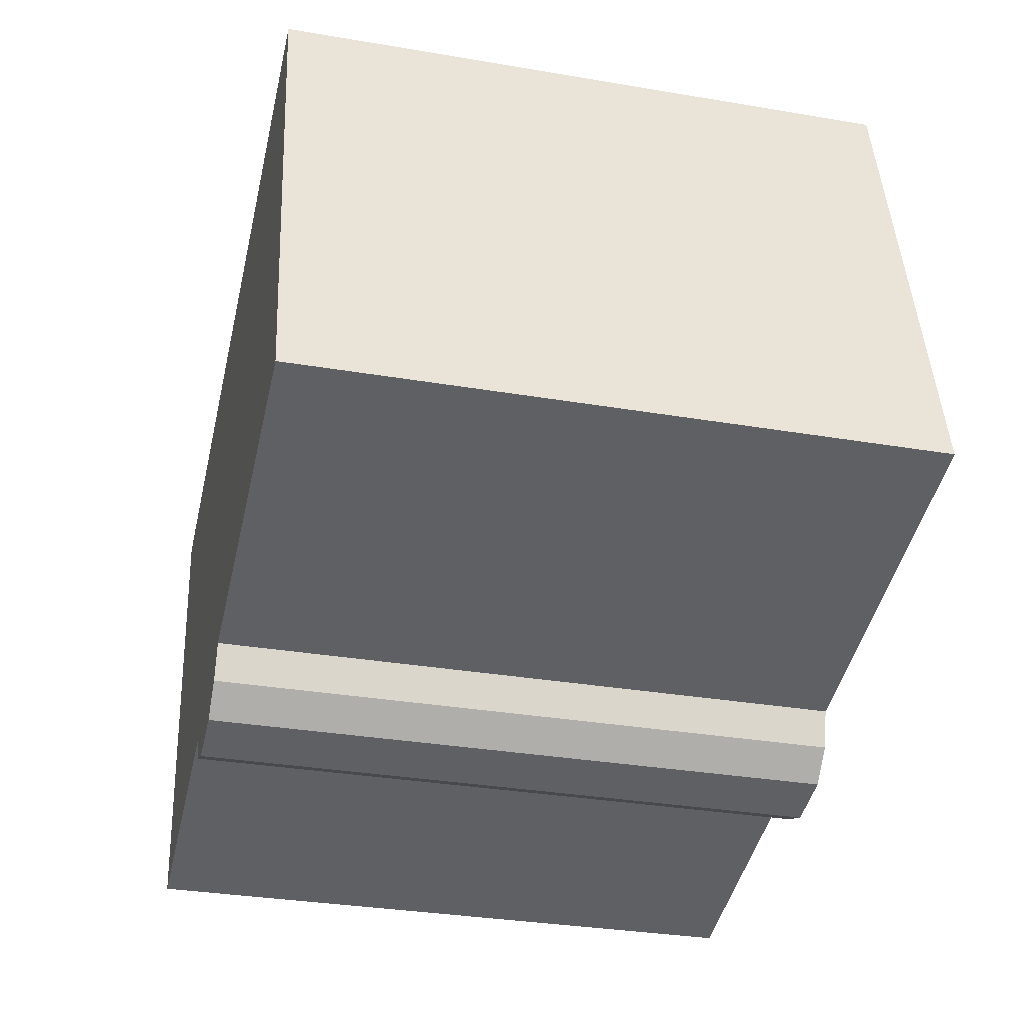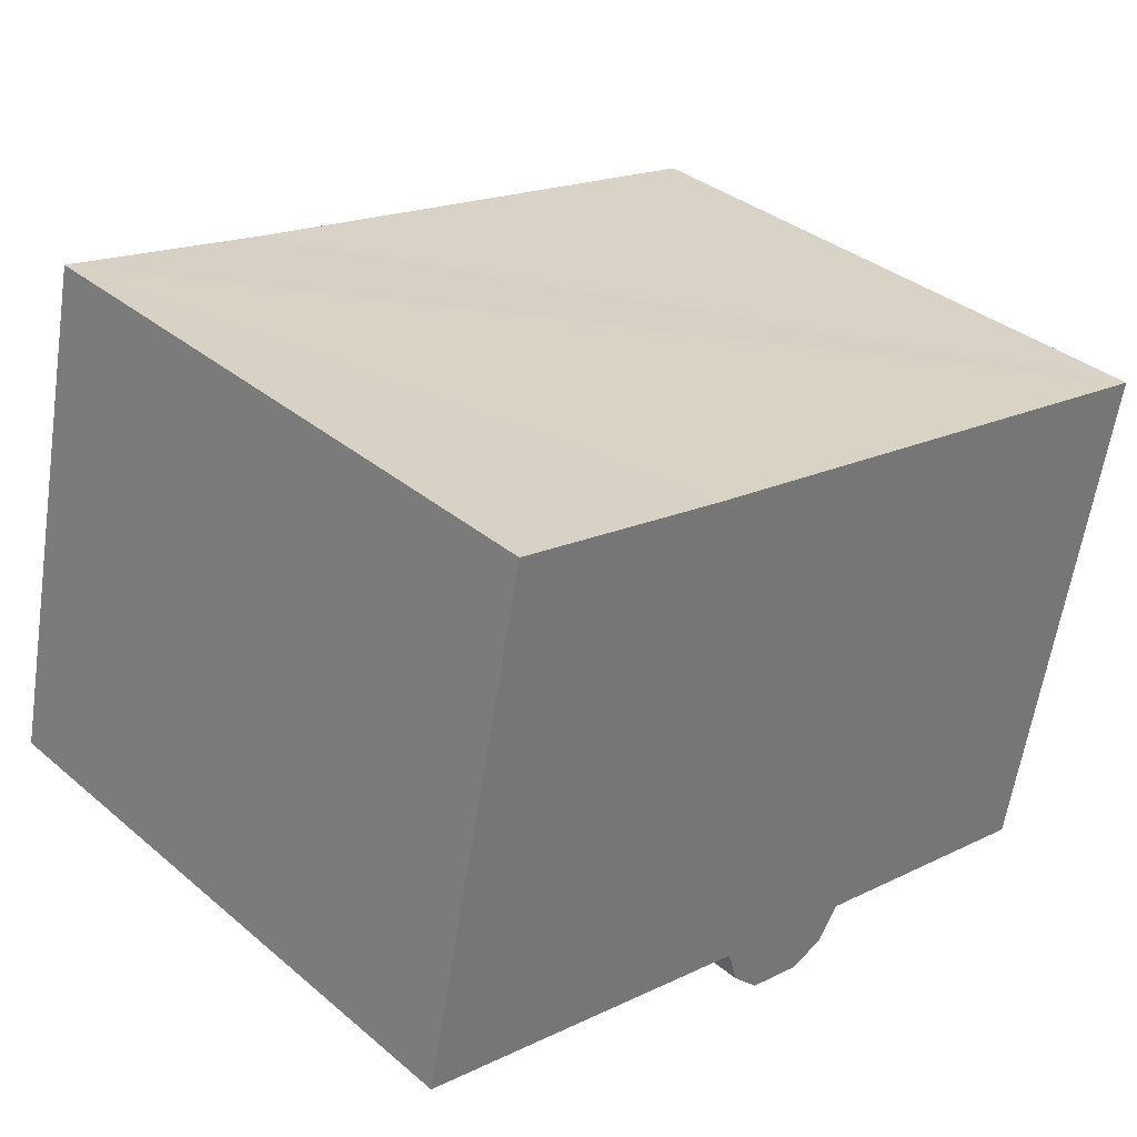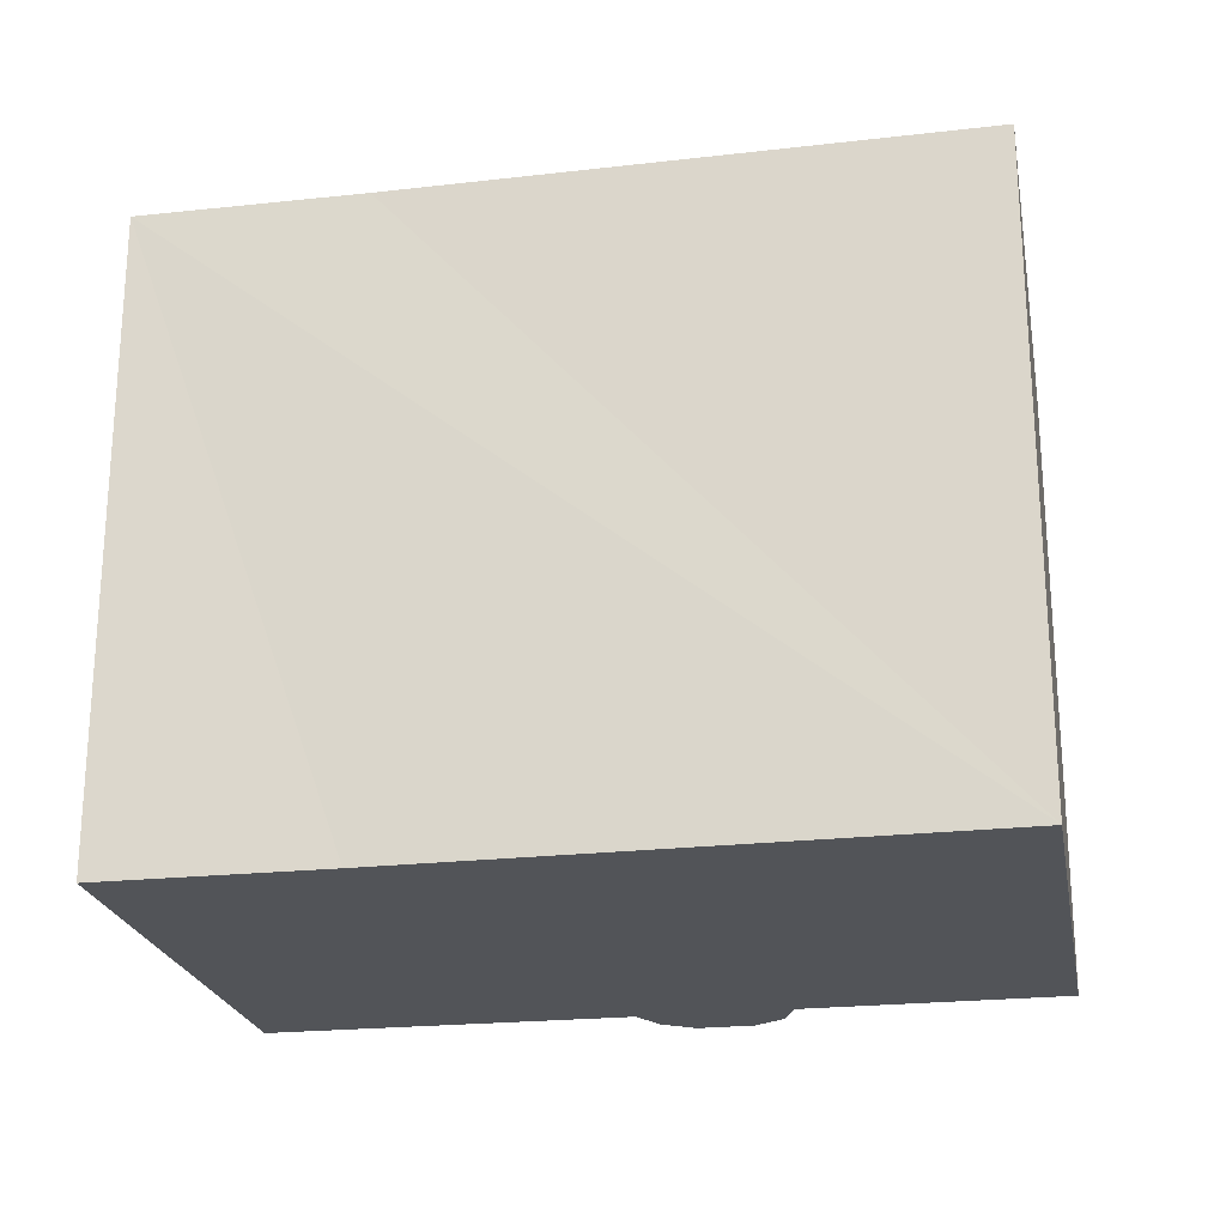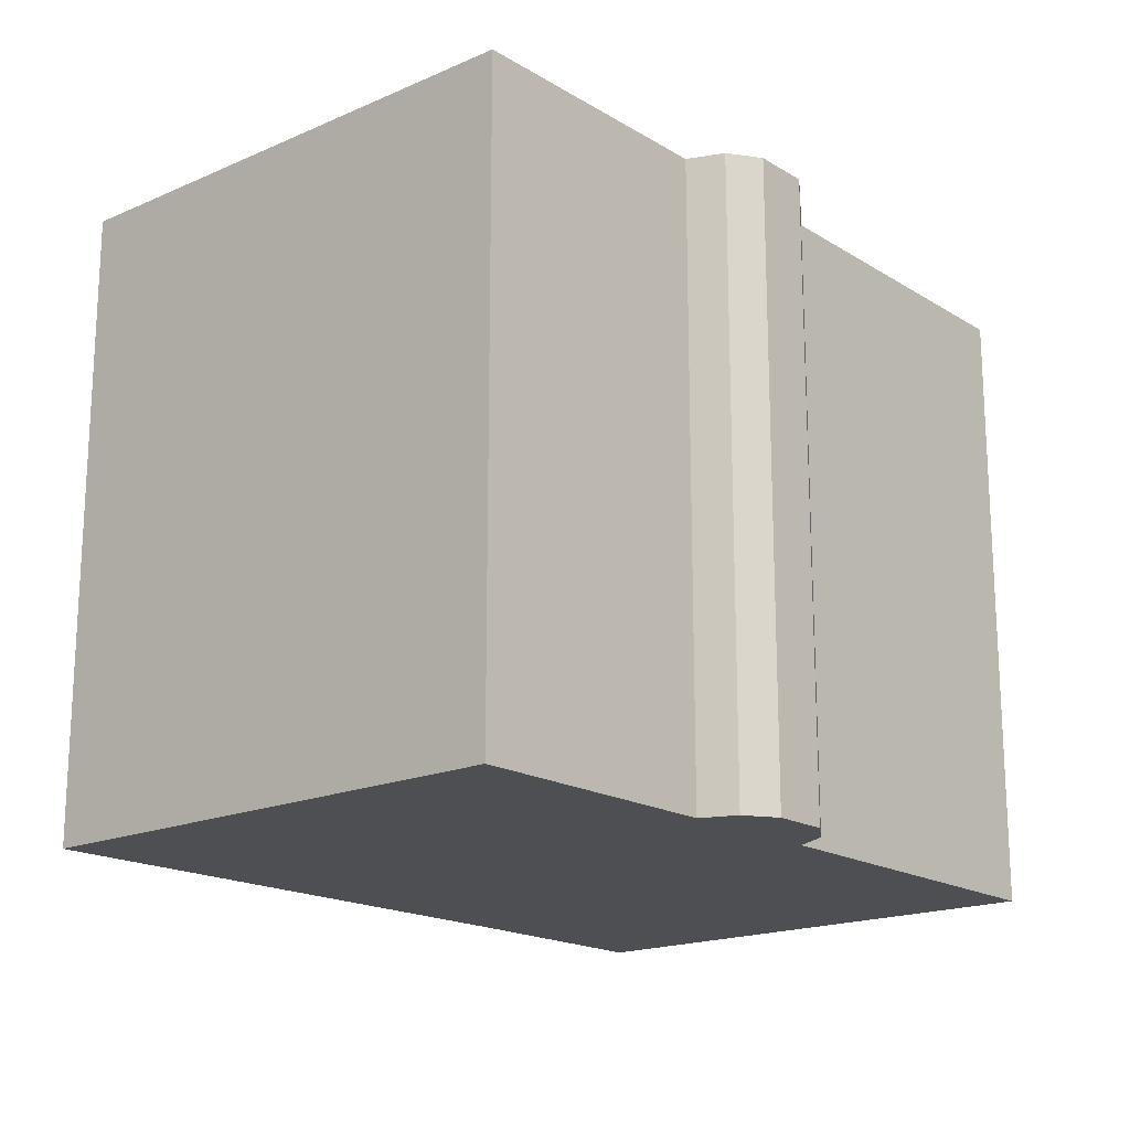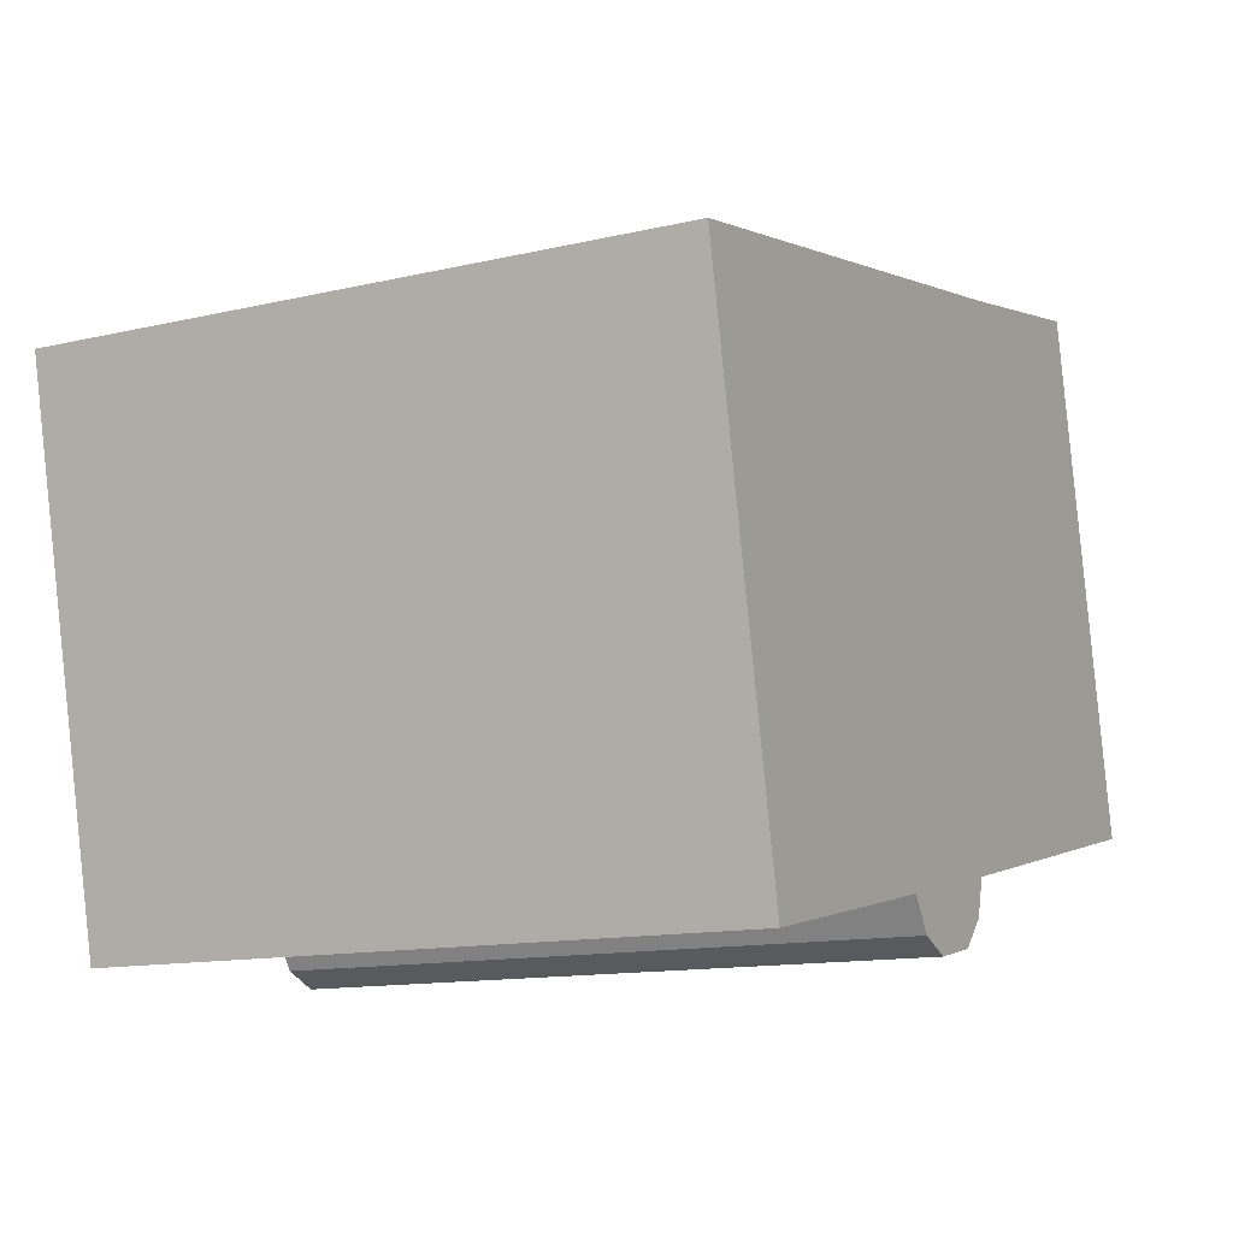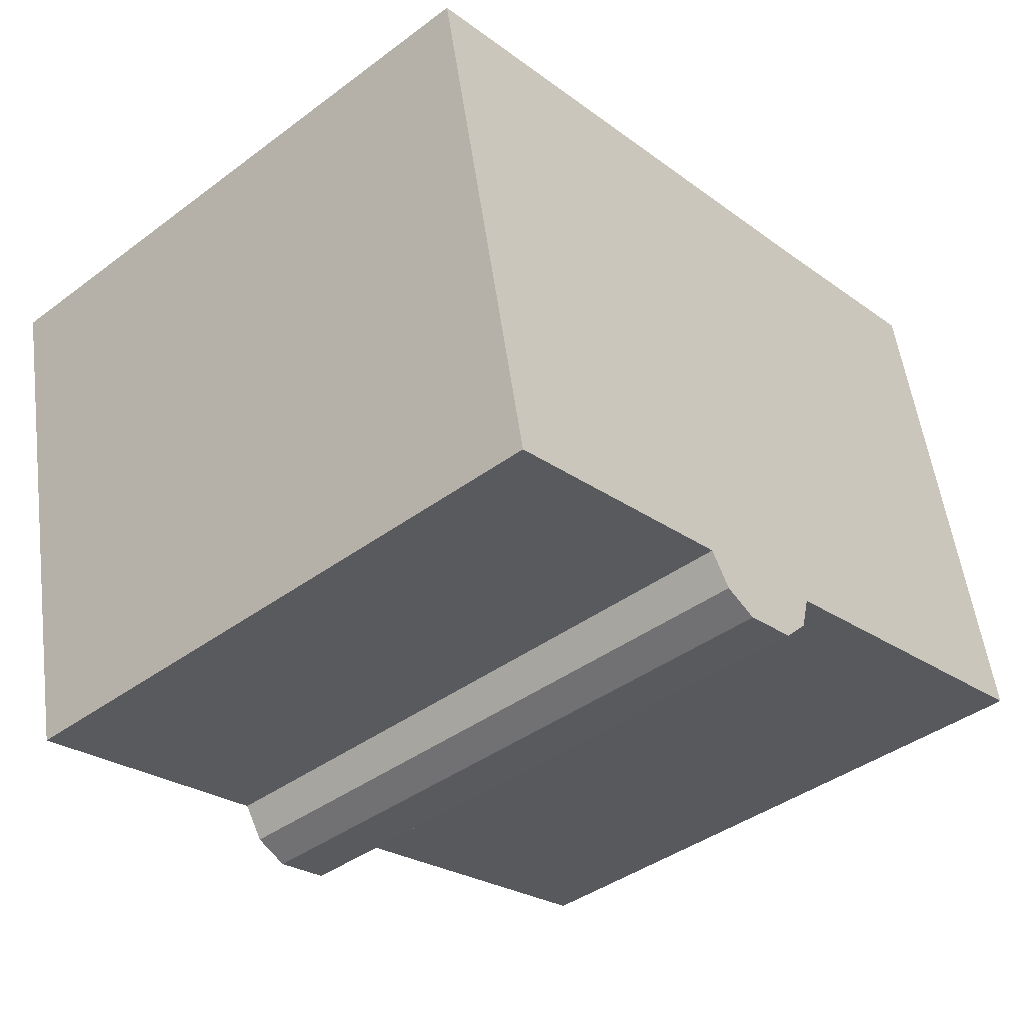
<metadata>
{"format":"obj","ext":"obj","renderer":"f3d","projection":"perspective","resolution":1024,"background":"white","views":[{"elev":-32.8,"azim":-103.2,"up":"+Z"},{"elev":35.2,"azim":-42.2,"up":"+Z"},{"elev":-22.8,"azim":22.5,"up":"+Y"},{"elev":-17.9,"azim":142.4,"up":"+Y"},{"elev":-13.0,"azim":118.3,"up":"+Z"},{"elev":-41.3,"azim":132.0,"up":"+Z"}]}
</metadata>
<code>
v  10.07 13.79 -3.433
v  7.988 13.79 -1.747
v  10.83 13.79 -3.126
v  8.21 13.79 -2.549
v  8.828 13.79 -3.178
v  19.39 13.79 7.341
v  7.172 13.79 9.97
v  19.43 13.79 7.518
v  17.07 13.79 -3.611
v  2.362 13.79 11.01
v  0 13.79 8.441e-16
v  11.3 13.79 -2.429
v  19.43 -4.603e-16 7.518
v  17.07 2.211e-16 -3.611
v  19.39 -4.495e-16 7.341
v  11.3 1.487e-16 -2.429
v  10.83 1.914e-16 -3.126
v  10.07 2.102e-16 -3.433
v  8.828 1.946e-16 -3.178
v  7.988 1.07e-16 -1.747
v  0 0 0
v  8.21 1.561e-16 -2.549
v  2.362 -6.739e-16 11.01
v  7.172 -6.105e-16 9.97
g defaultobject
f 1 2 3
f 2 1 4
f 4 1 5
f 6 7 8
f 7 6 9
f 7 9 10
f 10 9 11
f 11 9 12
f 11 12 2
f 2 12 3
f 13 6 8
f 6 13 9
f 9 13 14
f 14 13 15
f 14 12 9
f 12 14 16
f 17 1 3
f 1 17 18
f 18 5 1
f 5 18 19
f 20 11 2
f 11 20 21
f 16 3 12
f 3 16 17
f 19 4 5
f 4 19 22
f 22 2 4
f 2 22 20
f 21 10 11
f 10 21 23
f 7 13 8
f 13 7 10
f 13 10 24
f 24 10 23
f 15 16 14
f 16 15 19
f 19 15 22
f 22 15 20
f 20 15 21
f 21 15 24
f 21 24 23
f 24 15 13
f 17 19 18
f 19 17 16

</code>
